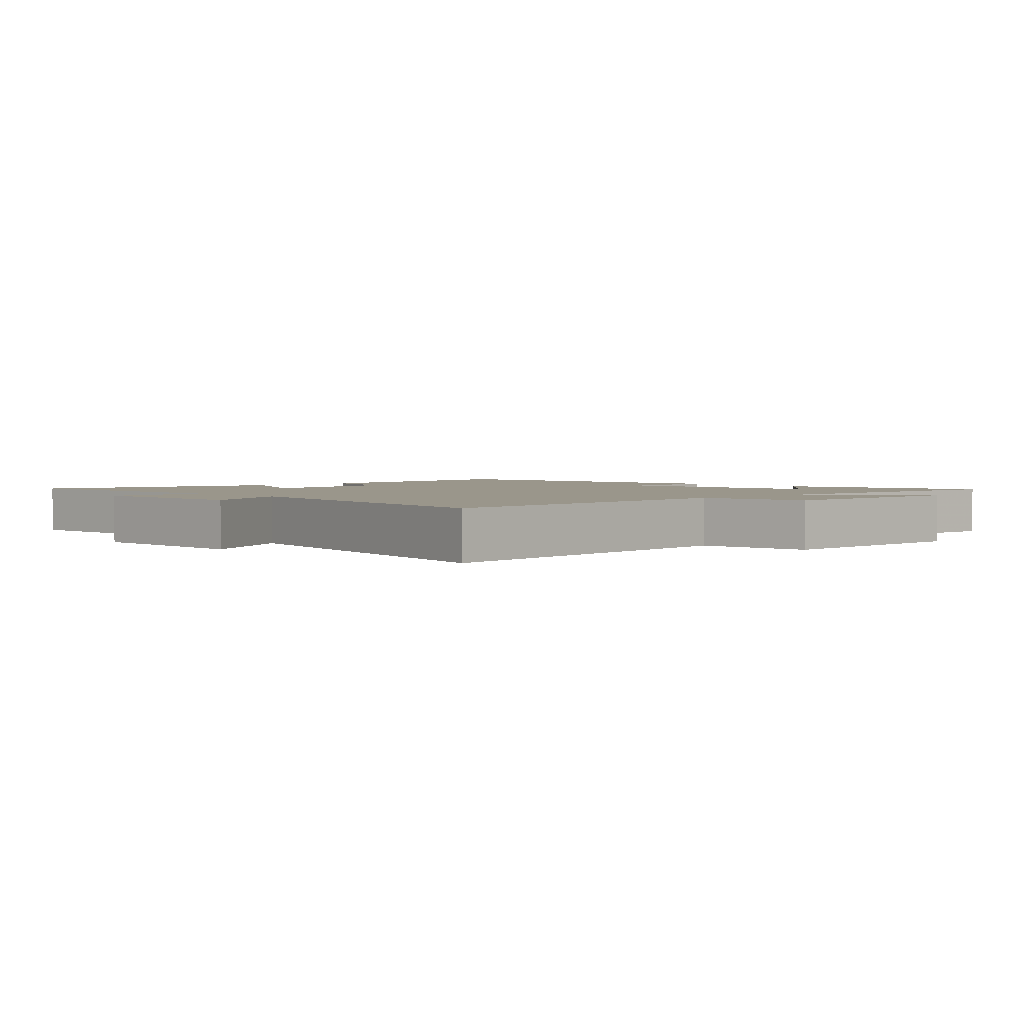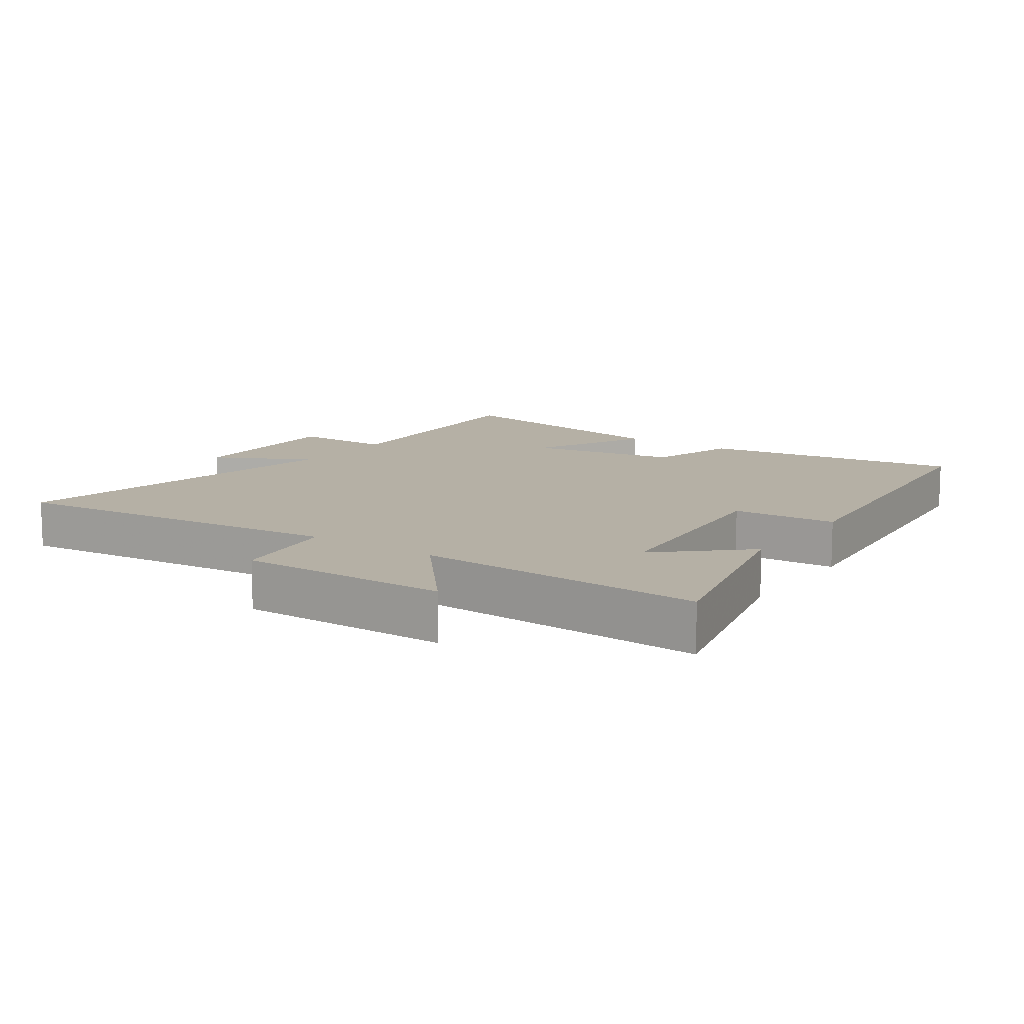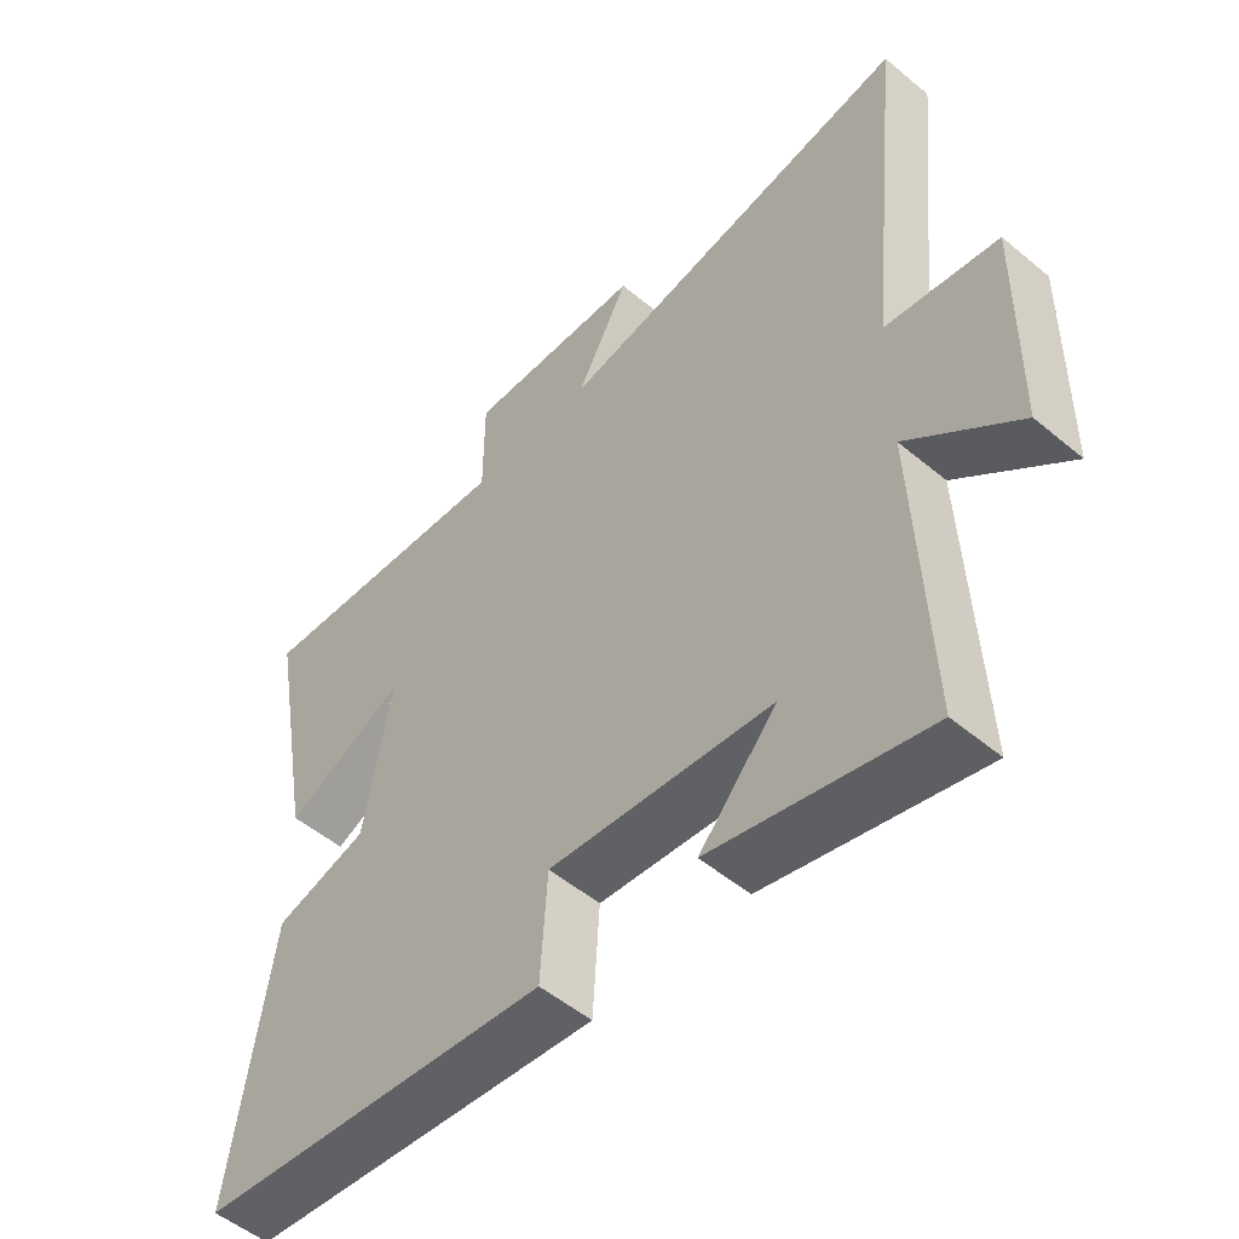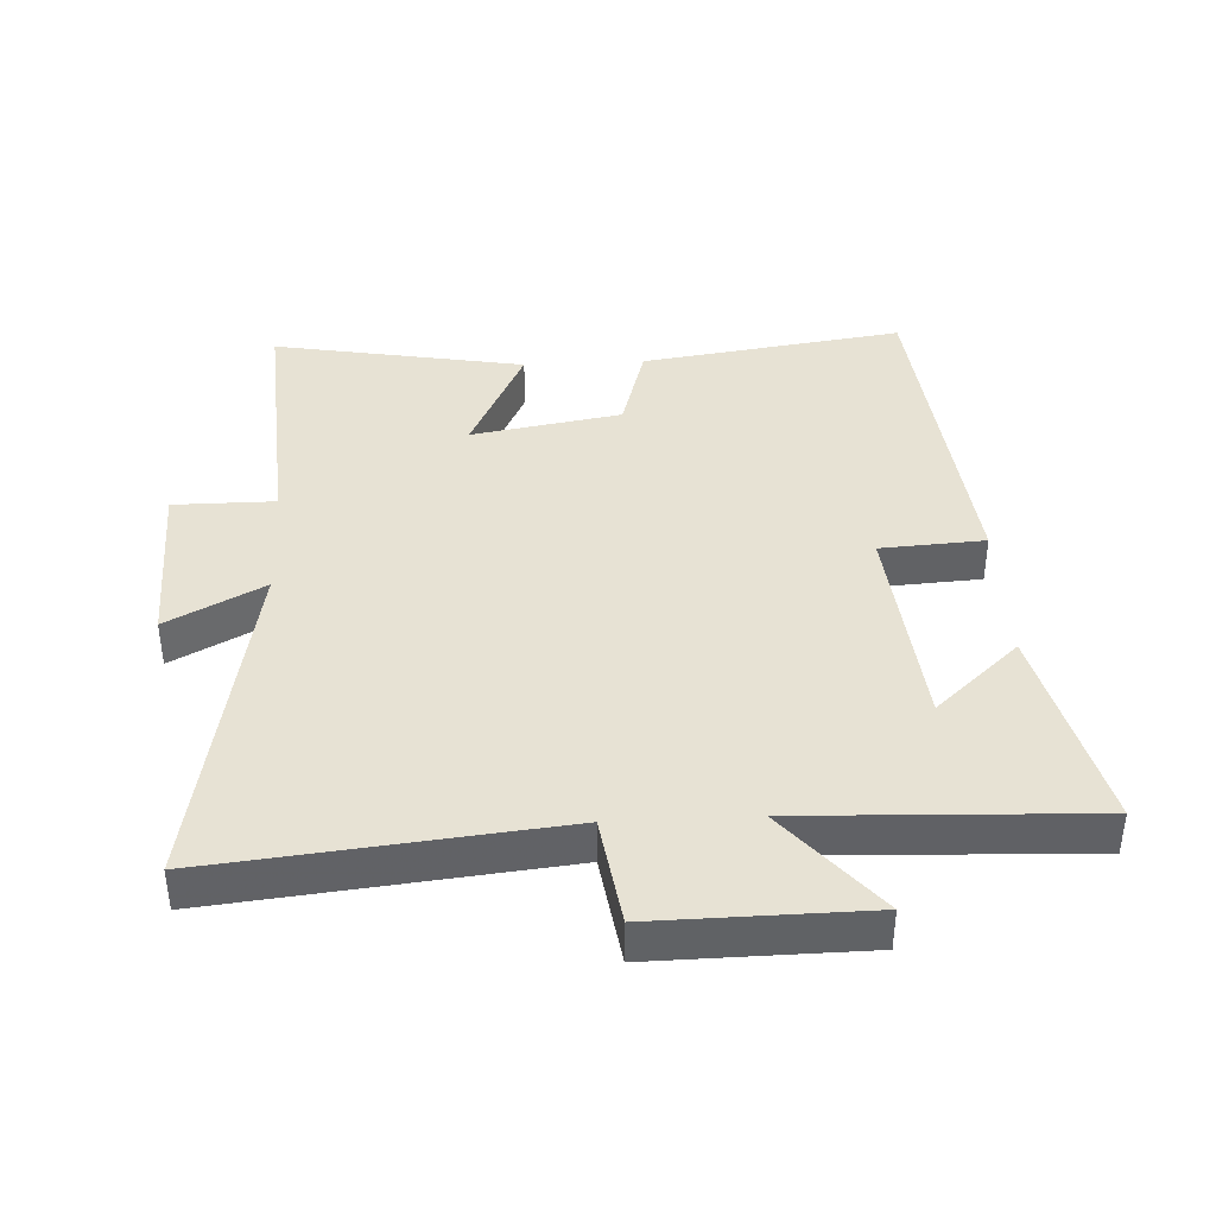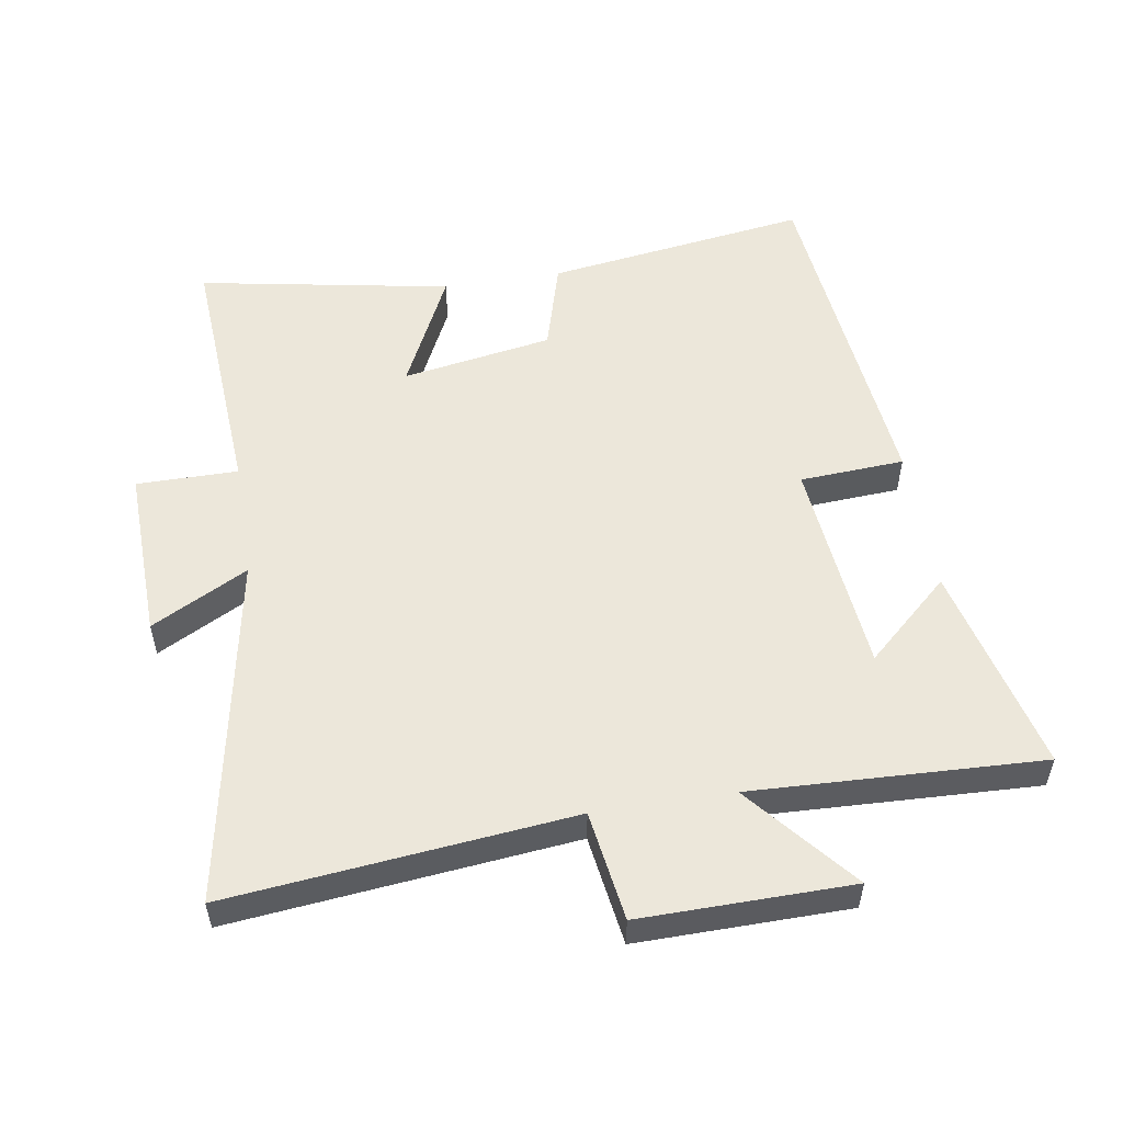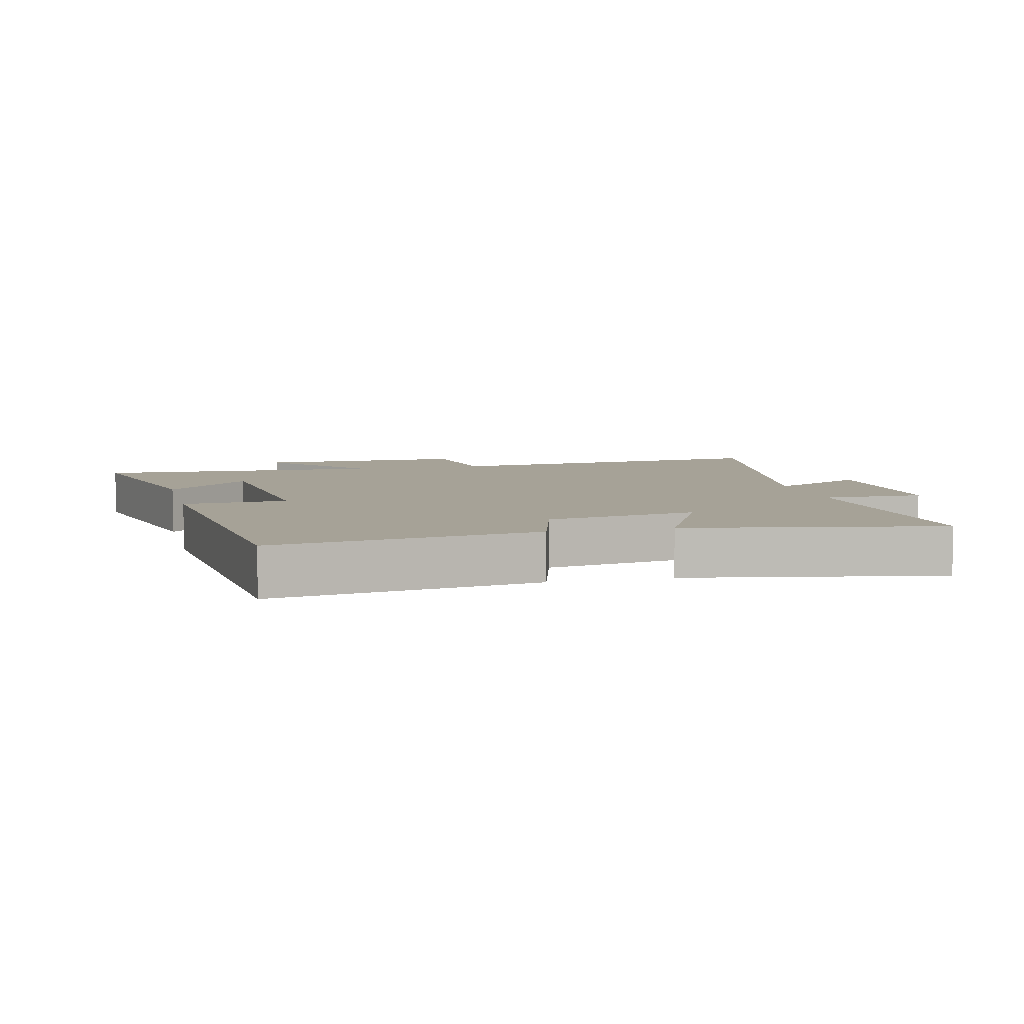
<metadata>
{"format":"obj","ext":"obj","renderer":"f3d","projection":"perspective","resolution":1024,"background":"white","views":[{"elev":2.3,"azim":47.0,"up":"+Y"},{"elev":11.7,"azim":124.9,"up":"+Y"},{"elev":-52.1,"azim":48.0,"up":"+Z"},{"elev":39.8,"azim":87.1,"up":"+Y"},{"elev":53.7,"azim":80.9,"up":"+Y"},{"elev":6.4,"azim":-103.4,"up":"+Y"}]}
</metadata>
<code>
v 0.518 0.07 -0.578
v 0.198 0.07 -0.5
v 0.314 0.07 -0.372
v -0.02 0.07 -0.34
v -0.03 0.07 -0.5
v -0.559 0.07 -0.446
v -0.5 0.07 -0.044
v -0.36 0.07 -0.004
v -0.32 0.07 0.226
v -0.5 0.07 0.14
v -0.57 0.07 0.526
v -0.171 0.07 0.5
v -0.171 0.07 0.655
v 0.095 0.07 0.647
v 0.017 0.07 0.5
v 0.555 0.07 0.598
v 0.5 0.07 0.075
v 0.668 0.07 0.05
v 0.664 0.07 -0.272
v 0.5 0.07 -0.135
v 0.518 0 -0.578
v 0.198 0 -0.5
v 0.314 0 -0.372
v -0.02 0 -0.34
v -0.03 0 -0.5
v -0.559 0 -0.446
v -0.5 0 -0.044
v -0.36 0 -0.004
v -0.32 0 0.226
v -0.5 0 0.14
v -0.57 0 0.526
v -0.171 0 0.5
v -0.171 0 0.655
v 0.095 0 0.647
v 0.017 0 0.5
v 0.555 0 0.598
v 0.5 0 0.075
v 0.668 0 0.05
v 0.664 0 -0.272
v 0.5 0 -0.135
f 17 18 19 20
f 15 16 17
f 15 17 20
f 12 13 14 15
f 12 15 20 1
f 9 10 11 12
f 8 9 12
f 6 7 8
f 5 6 8
f 4 5 8
f 3 4 8 12
f 1 2 3
f 1 3 12
f 40 39 38 37
f 37 36 35
f 40 37 35
f 35 34 33 32
f 21 40 35 32
f 32 31 30 29
f 32 29 28
f 28 27 26
f 28 26 25
f 28 25 24
f 32 28 24 23
f 23 22 21
f 32 23 21
f 1 21 22 2
f 2 22 23 3
f 3 23 24 4
f 4 24 25 5
f 5 25 26 6
f 6 26 27 7
f 7 27 28 8
f 8 28 29 9
f 9 29 30 10
f 10 30 31 11
f 11 31 32 12
f 12 32 33 13
f 13 33 34 14
f 14 34 35 15
f 15 35 36 16
f 16 36 37 17
f 17 37 38 18
f 18 38 39 19
f 19 39 40 20
f 20 40 21 1

</code>
